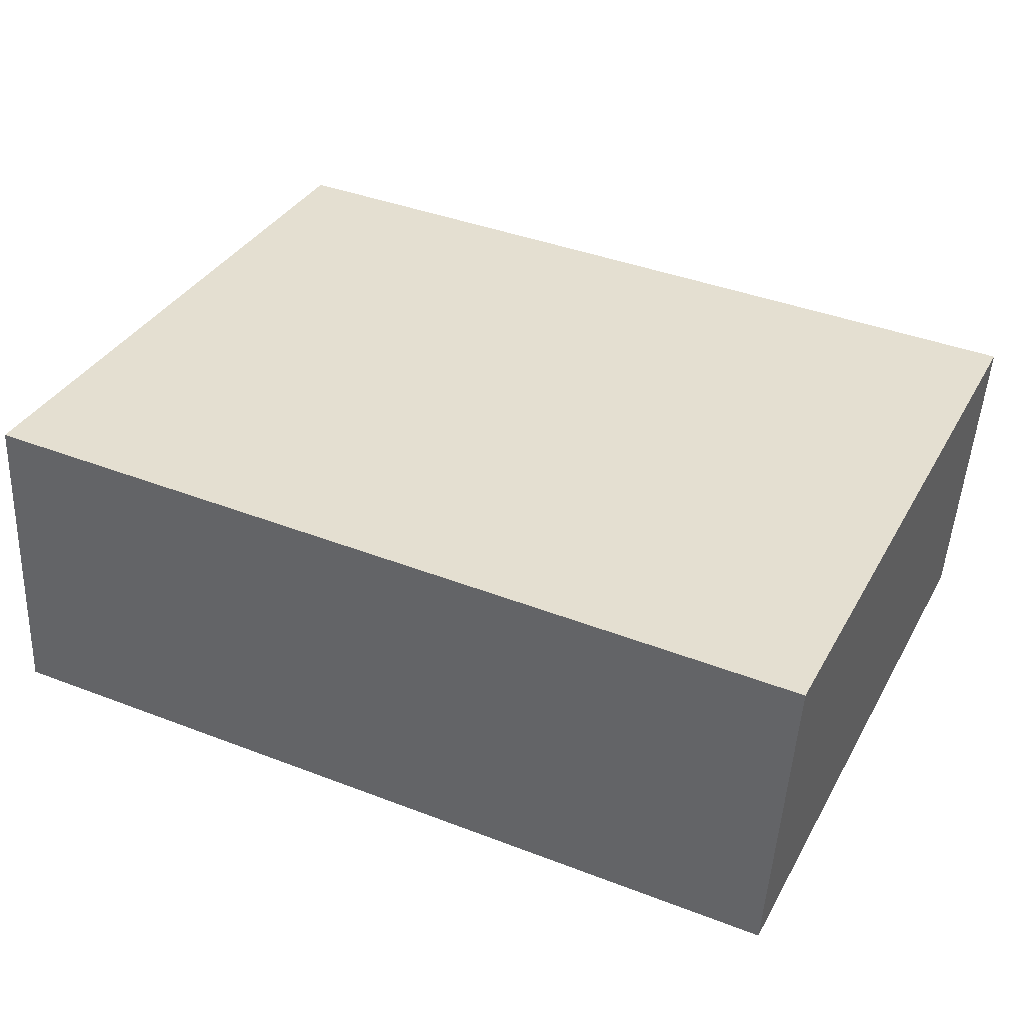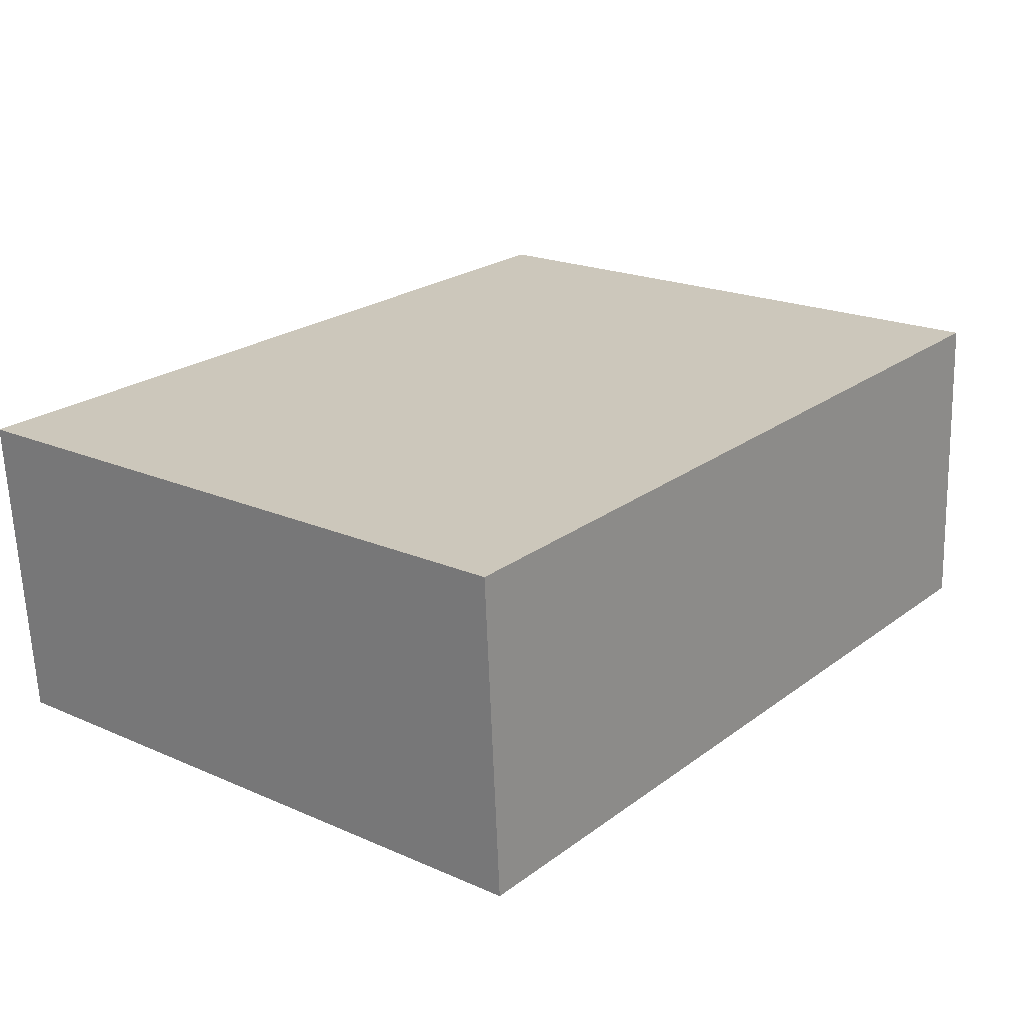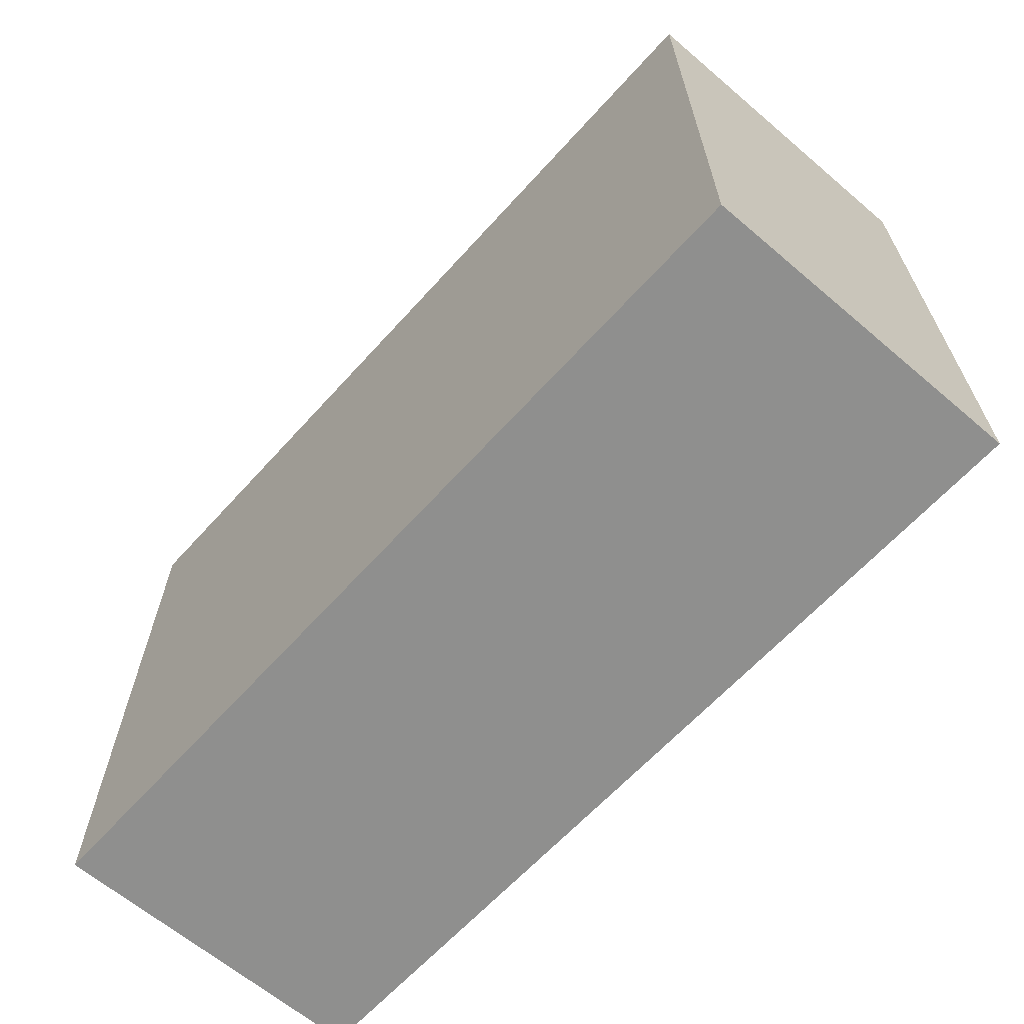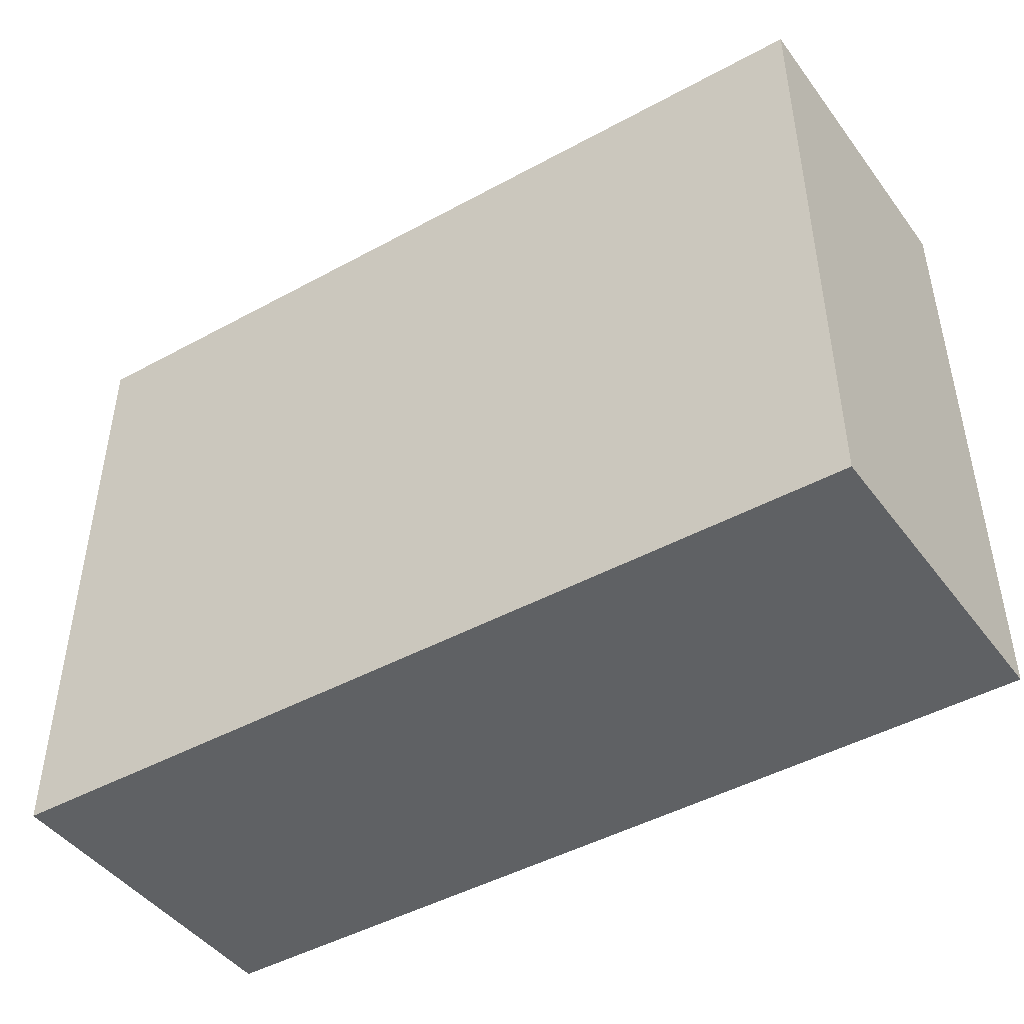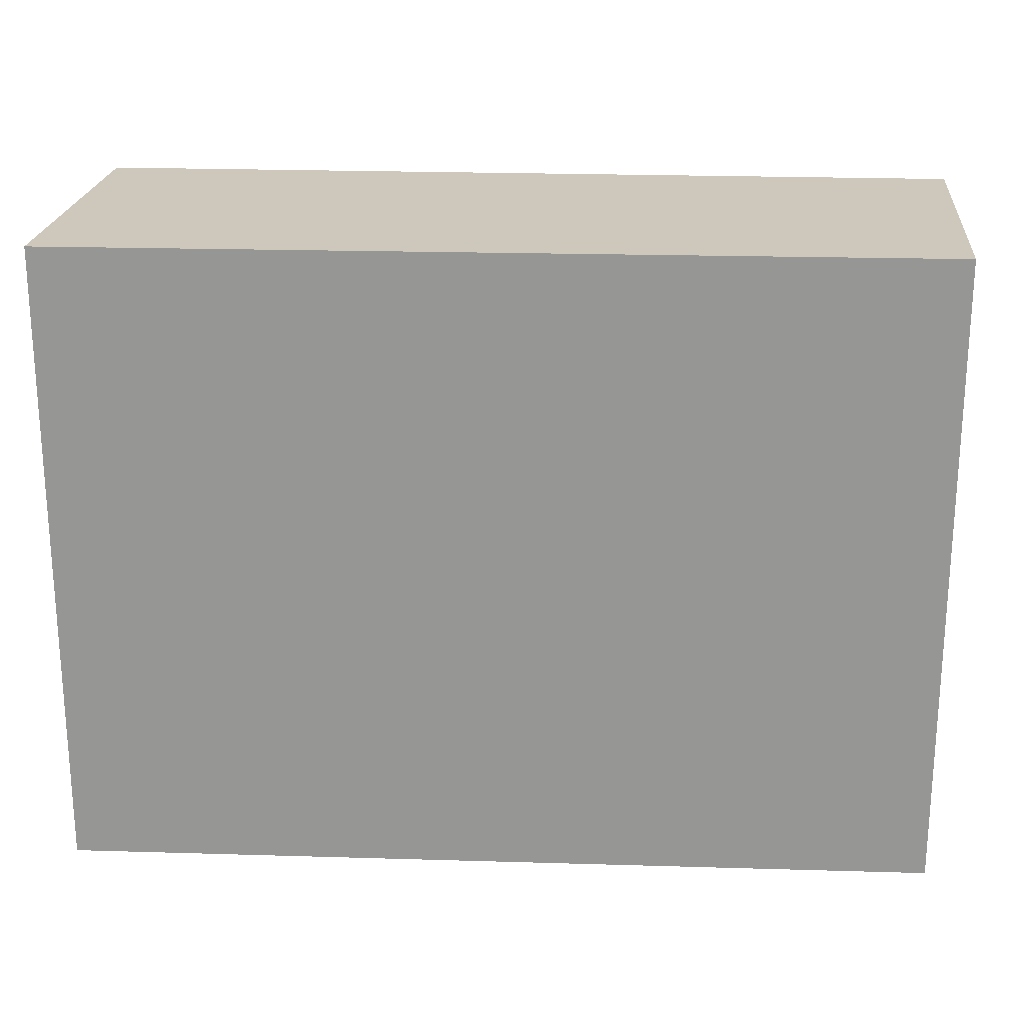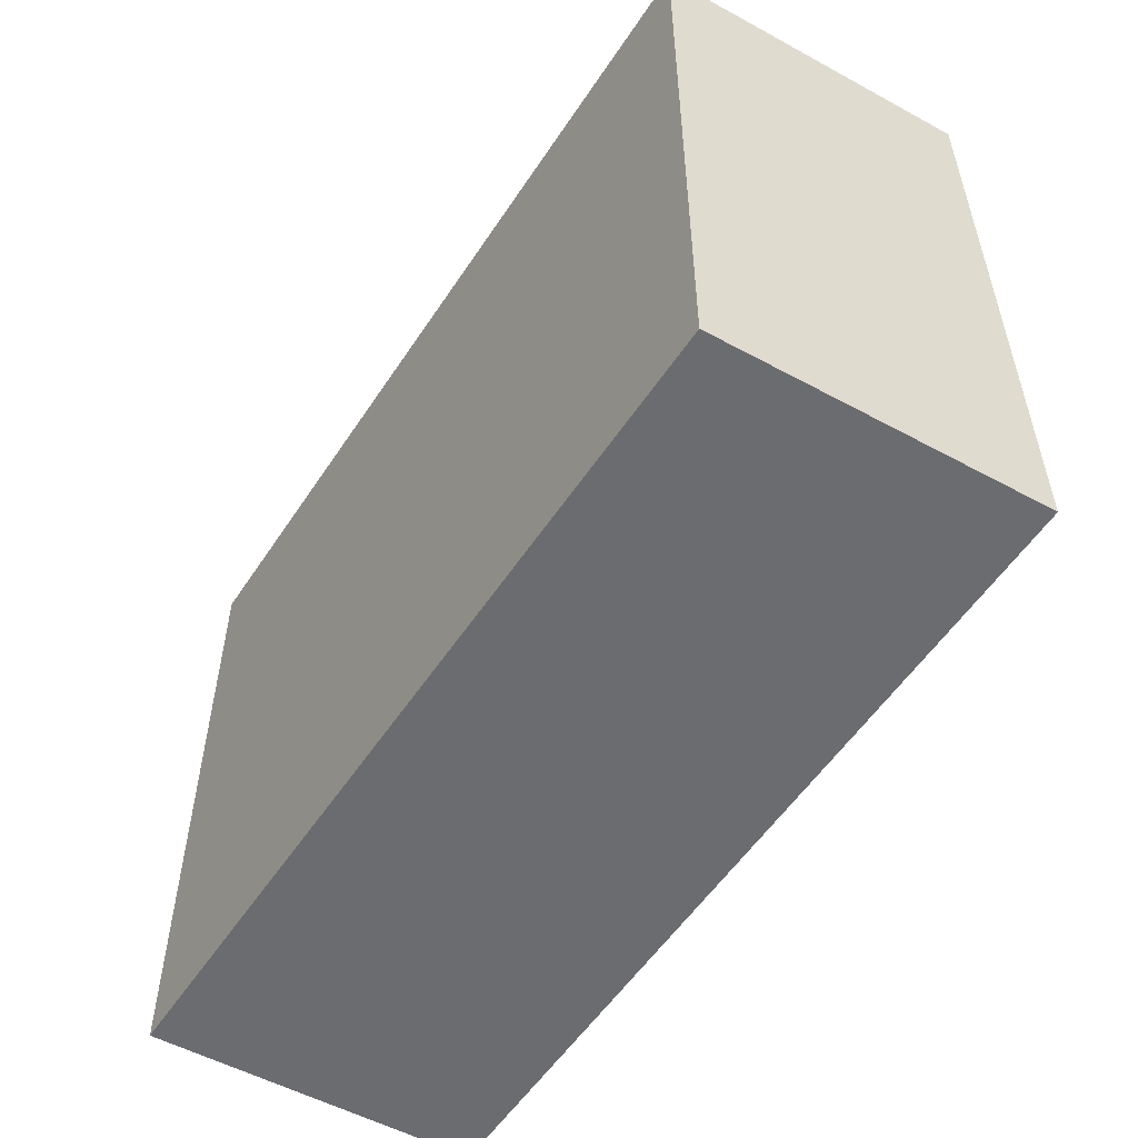
<metadata>
{"format":"obj","ext":"obj","renderer":"f3d","projection":"perspective","resolution":1024,"background":"white","views":[{"elev":35.7,"azim":-154.0,"up":"+Z"},{"elev":20.6,"azim":-51.8,"up":"+Z"},{"elev":-65.1,"azim":46.3,"up":"+Y"},{"elev":-45.6,"azim":-148.9,"up":"+Y"},{"elev":21.9,"azim":-178.0,"up":"+Y"},{"elev":-53.7,"azim":-123.6,"up":"+Y"}]}
</metadata>
<code>
v  0 3.255 1.993e-16
v  1.01 3.255 -1.6
v  0.099 3.255 -1.615
v  4.425 3.255 0.118
v  4.516 3.255 -1.541
v  4.516 9.436e-17 -1.541
v  1.01 9.797e-17 -1.6
v  0.099 9.889e-17 -1.615
v  0 0 0
v  4.425 -7.225e-18 0.118
g defaultobject
f 1 2 3
f 2 1 4
f 2 4 5
f 6 2 5
f 2 6 7
f 2 7 3
f 3 7 8
f 8 1 3
f 1 8 9
f 9 4 1
f 4 9 10
f 10 5 4
f 5 10 6
f 7 9 8
f 9 7 10
f 10 7 6

</code>
